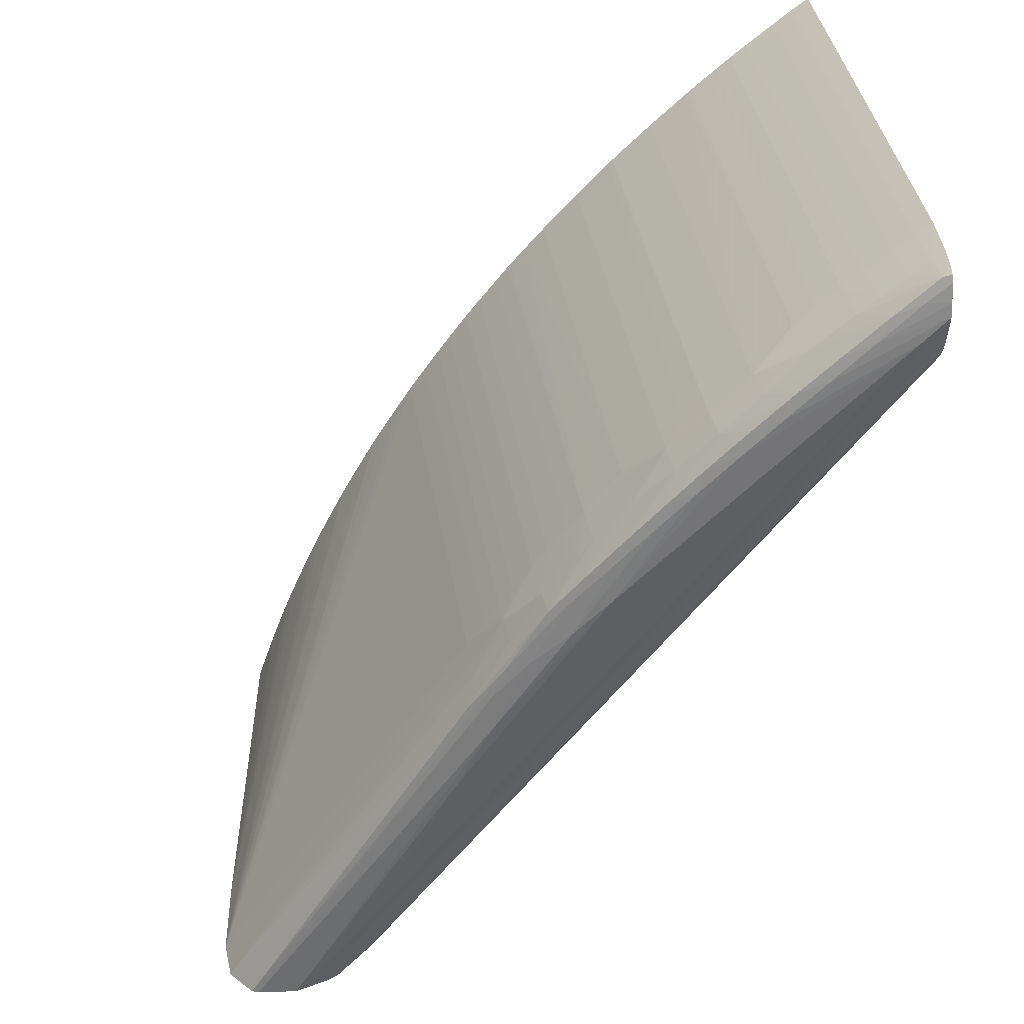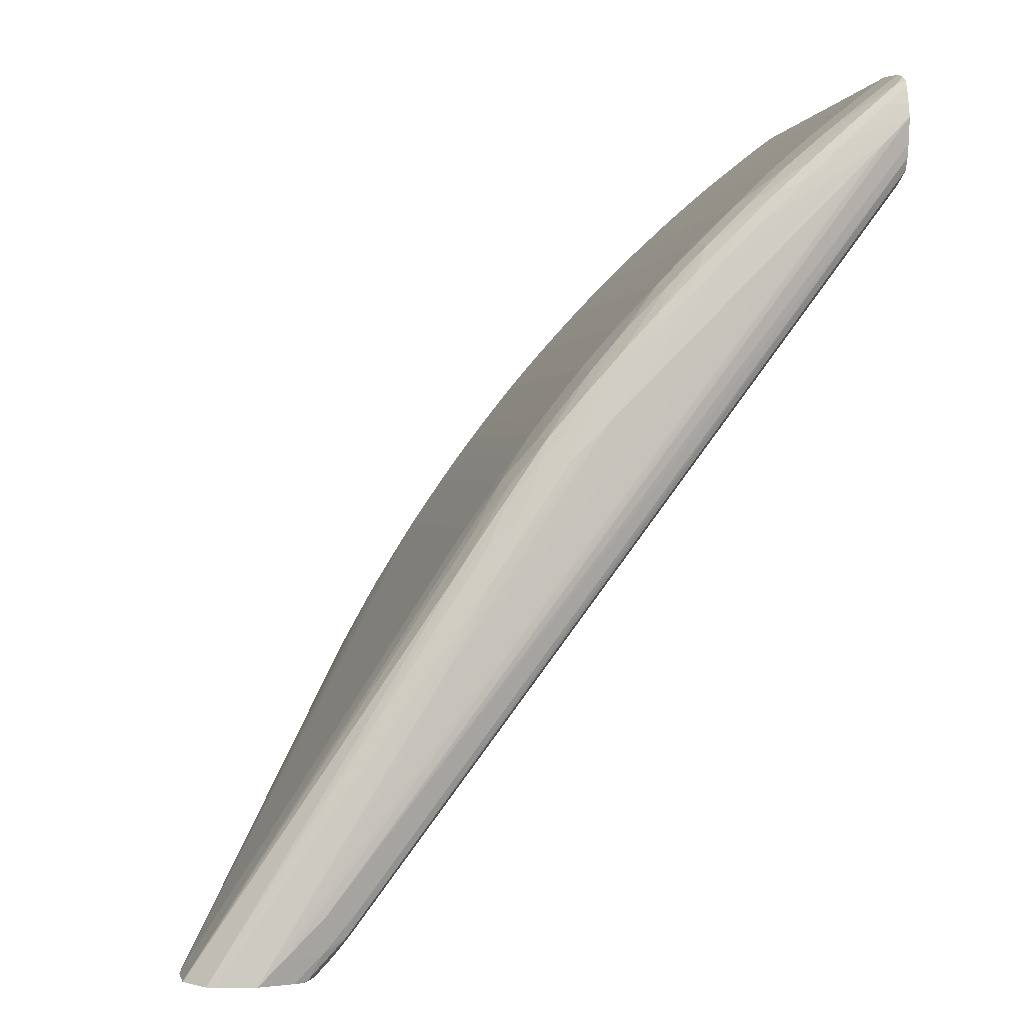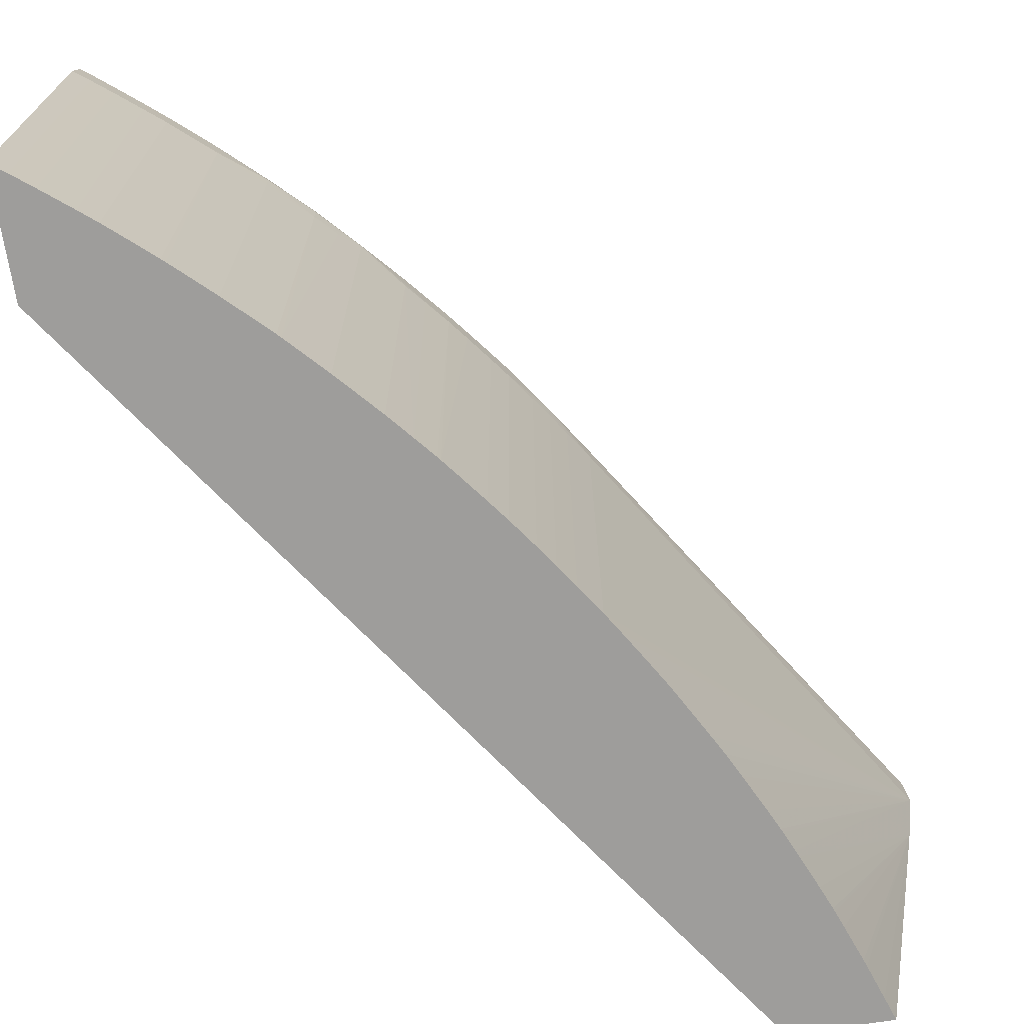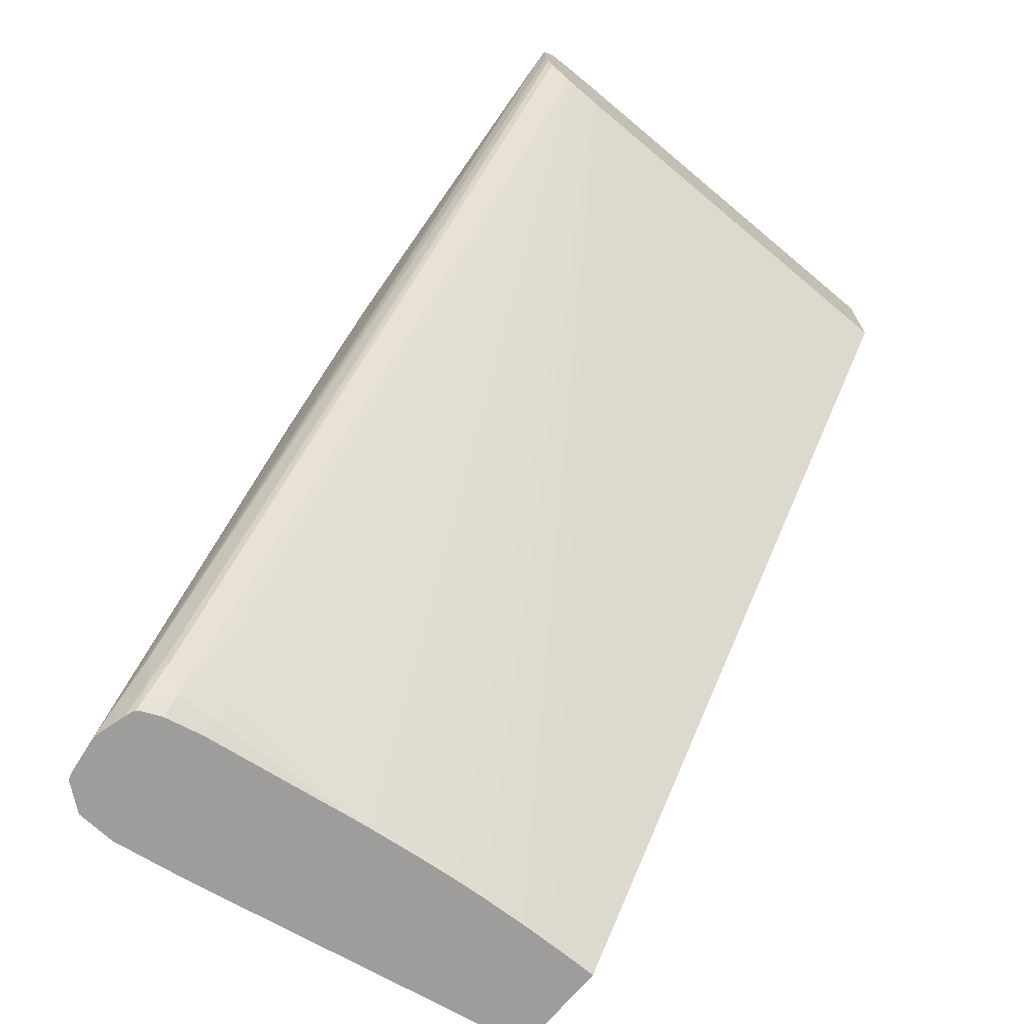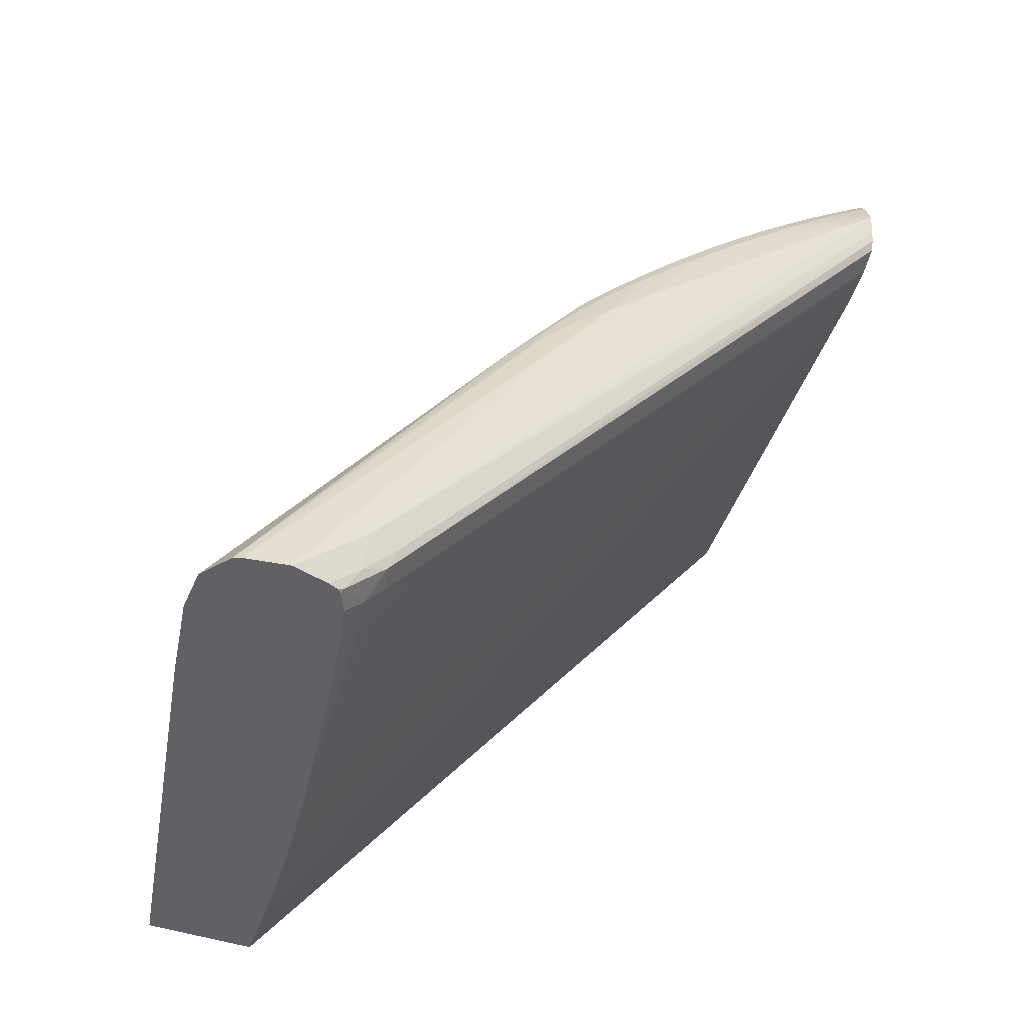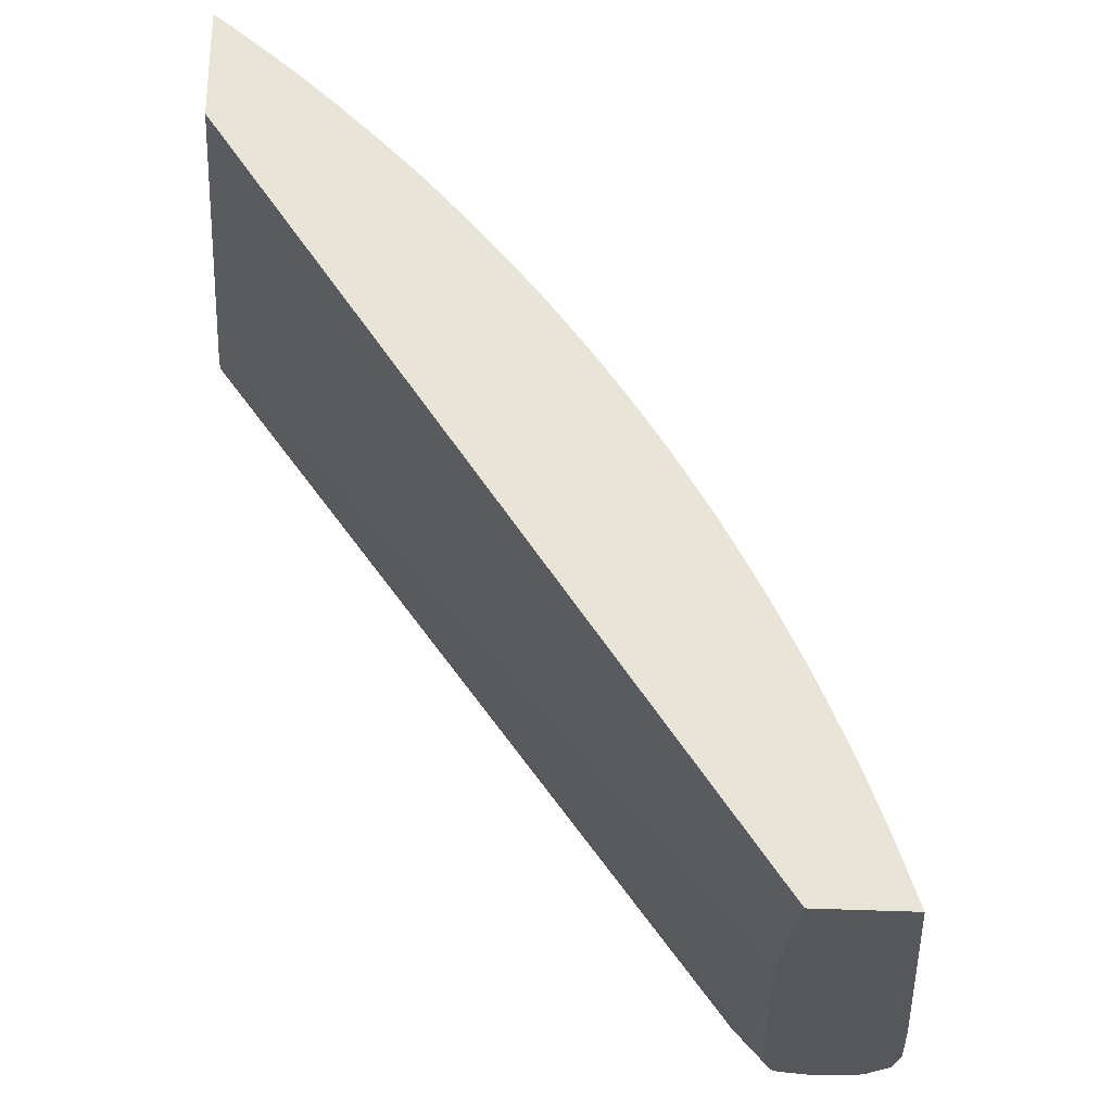
<metadata>
{"format":"obj","ext":"obj","renderer":"f3d","projection":"perspective","resolution":1024,"background":"white","views":[{"elev":41.0,"azim":170.3,"up":"+Z"},{"elev":1.0,"azim":170.8,"up":"+Z"},{"elev":-70.5,"azim":8.8,"up":"+Y"},{"elev":-70.6,"azim":-130.0,"up":"+Z"},{"elev":-48.7,"azim":160.1,"up":"+Z"},{"elev":-27.3,"azim":-5.3,"up":"+Z"}]}
</metadata>
<code>
v 0.0622 0.05793 0.01908
v 0.05681 0.04302 0.02615
v 0.05711 0.04302 0.02549
v 0.06177 0.05518 0.01908
v 0.06211 0.05931 0.01908
v 0.05239 0.05793 0.03417
v 0.05239 0.04302 0.03417
v 0.05283 0.04302 0.03348
v 0.0535 0.04302 0.03238
v 0.05393 0.04302 0.03167
v 0.054 0.04302 0.03155
v 0.05432 0.04302 0.03098
v 0.05444 0.04302 0.03077
v 0.05501 0.04302 0.02974
v 0.05508 0.04302 0.02963
v 0.05539 0.04302 0.02906
v 0.0558 0.04302 0.02825
v 0.0559 0.04302 0.02803
v 0.05642 0.04302 0.02698
v 0.05675 0.04302 0.02629
v 0.05721 0.04302 0.02526
v 0.05957 0.04302 0.01908
v 0.0577 0.04302 0.02412
v 0.05804 0.04302 0.02332
v 0.05808 0.04302 0.0232
v 0.0583 0.04302 0.02263
v 0.05878 0.04302 0.02136
v 0.05886 0.04302 0.02113
v 0.05928 0.04302 0.01991
v 0.05952 0.04302 0.01921
v 0.06208 0.05936 0.01908
v 0.05263 0.06006 0.03318
v 0.05229 0.05931 0.03404
v 0.05121 0.05873 0.03586
v 0.05173 0.05793 0.03514
v 0.05173 0.04302 0.03514
v 0.05606 0.04302 0.01908
v 0.06135 0.06028 0.01908
v 0.05141 0.06017 0.03478
v 0.04986 0.06005 0.03727
v 0.05109 0.05965 0.03569
v 0.05154 0.05924 0.03519
v 0.05123 0.05793 0.03587
v 0.0507 0.05924 0.0364
v 0.04997 0.05931 0.0374
v 0.05005 0.05793 0.03751
v 0.05074 0.05793 0.03656
v 0.05123 0.04302 0.03587
v 0.05606 0.04341 0.01908
v 0.03721 0.04302 0.04608
v 0.06111 0.06036 0.01908
v 0.05187 0.06029 0.03369
v 0.05011 0.0602 0.03651
v 0.04907 0.06024 0.03779
v 0.04858 0.06012 0.03876
v 0.04818 0.05931 0.03965
v 0.04874 0.05931 0.03896
v 0.04943 0.05931 0.03809
v 0.04952 0.05793 0.0382
v 0.05005 0.04302 0.03751
v 0.05074 0.04302 0.03656
v 0.03721 0.05793 0.04608
v 0.05606 0.04464 0.01908
v 0.03721 0.04302 0.05027
v 0.05967 0.06056 0.01908
v 0.05188 0.06055 0.03238
v 0.05058 0.06038 0.03519
v 0.04912 0.06054 0.03651
v 0.04774 0.06032 0.03924
v 0.04728 0.06016 0.04022
v 0.0469 0.05931 0.04115
v 0.04749 0.05931 0.04046
v 0.04568 0.05863 0.04272
v 0.04828 0.05793 0.03977
v 0.04883 0.05793 0.03908
v 0.04895 0.04302 0.03893
v 0.04952 0.04302 0.0382
v 0.03721 0.05931 0.04627
v 0.05636 0.04997 0.01908
v 0.05624 0.0487 0.01908
v 0.05616 0.04751 0.01908
v 0.05609 0.04601 0.01908
v 0.03775 0.04302 0.04987
v 0.03721 0.05793 0.05027
v 0.05463 0.06058 0.02687
v 0.05326 0.06058 0.02963
v 0.05882 0.06035 0.01908
v 0.05877 0.06056 0.01998
v 0.0381 0.06058 0.04754
v 0.04775 0.06057 0.03789
v 0.0464 0.06036 0.04067
v 0.04597 0.06019 0.04165
v 0.04554 0.05955 0.04257
v 0.0461 0.05918 0.04208
v 0.04419 0.05964 0.04398
v 0.04433 0.05872 0.04412
v 0.04434 0.05793 0.04413
v 0.04503 0.05793 0.04341
v 0.04568 0.04302 0.04272
v 0.04631 0.05793 0.04203
v 0.047 0.05793 0.04127
v 0.04759 0.05793 0.04058
v 0.04771 0.04302 0.04044
v 0.04828 0.04302 0.03977
v 0.04837 0.04302 0.03965
v 0.04883 0.04302 0.03908
v 0.03721 0.0601 0.04663
v 0.05664 0.06006 0.02059
v 0.05651 0.05931 0.02042
v 0.05526 0.05887 0.02196
v 0.05639 0.05793 0.02026
v 0.05658 0.05198 0.01908
v 0.05649 0.05119 0.01908
v 0.03775 0.05793 0.04987
v 0.03787 0.04302 0.04977
v 0.03764 0.05931 0.04978
v 0.03721 0.05858 0.05019
v 0.05844 0.06025 0.01908
v 0.05745 0.06023 0.02007
v 0.05739 0.06053 0.02136
v 0.03721 0.06056 0.04843
v 0.04088 0.06036 0.0462
v 0.04229 0.06038 0.04484
v 0.04368 0.06038 0.04347
v 0.04505 0.06038 0.04208
v 0.04463 0.0602 0.04306
v 0.04327 0.0602 0.04442
v 0.04187 0.06019 0.04577
v 0.04279 0.05956 0.04534
v 0.04356 0.05914 0.04473
v 0.04293 0.05864 0.04548
v 0.04434 0.04302 0.04413
v 0.04446 0.04302 0.044
v 0.04362 0.05793 0.04482
v 0.04374 0.04302 0.0447
v 0.04503 0.04302 0.04341
v 0.04631 0.04302 0.04203
v 0.047 0.04302 0.04127
v 0.03721 0.06015 0.04665
v 0.05637 0.06021 0.02136
v 0.05795 0.06009 0.01917
v 0.05709 0.05931 0.01973
v 0.03721 0.06033 0.04706
v 0.05694 0.05793 0.01957
v 0.05662 0.05234 0.01908
v 0.03844 0.05793 0.04933
v 0.03844 0.04302 0.04933
v 0.03833 0.05931 0.04924
v 0.03749 0.06006 0.04967
v 0.03721 0.0593 0.0501
v 0.05811 0.06012 0.01908
v 0.03721 0.06043 0.04752
v 0.03721 0.06044 0.0489
v 0.03946 0.06033 0.04754
v 0.04044 0.06017 0.04708
v 0.03899 0.06012 0.04838
v 0.04138 0.05931 0.0467
v 0.04229 0.05918 0.04591
v 0.04293 0.05793 0.04548
v 0.04069 0.05931 0.04729
v 0.04 0.05793 0.04809
v 0.0408 0.05793 0.0474
v 0.04149 0.05793 0.0468
v 0.04293 0.04302 0.04548
v 0.05801 0.06001 0.01908
v 0.05786 0.05969 0.01908
v 0.0577 0.05931 0.01908
v 0.05748 0.05831 0.01908
v 0.0574 0.05793 0.01908
v 0.03943 0.04302 0.04855
v 0.03931 0.05793 0.04864
v 0.0392 0.05931 0.04855
v 0.03721 0.06023 0.04954
v 0.03721 0.06012 0.04977
v 0.03721 0.0598 0.04995
v 0.03988 0.05931 0.04798
v 0.03801 0.06026 0.04887
v 0.04162 0.04302 0.04668
v 0.04 0.04302 0.04809
v 0.04014 0.04302 0.04797
v 0.0408 0.04302 0.0474
v 0.04149 0.04302 0.0468
f 1 2 3
f 1 3 4
f 1 4 22
f 1 22 37
f 1 37 49
f 1 49 63
f 1 63 82
f 1 82 81
f 1 81 80
f 1 80 79
f 1 79 113
f 1 113 112
f 1 112 145
f 1 145 169
f 1 169 168
f 1 168 167
f 1 167 166
f 1 166 165
f 1 165 151
f 1 151 118
f 1 118 87
f 1 87 65
f 1 65 51
f 1 51 38
f 1 38 31
f 1 31 5
f 1 5 6
f 1 6 7
f 1 7 8
f 1 8 9
f 1 9 10
f 1 10 11
f 1 11 12
f 1 12 13
f 1 13 14
f 1 14 15
f 1 15 16
f 1 16 17
f 1 17 18
f 1 18 19
f 1 19 20
f 1 20 2
f 2 20 19
f 2 19 18
f 2 18 17
f 2 17 16
f 2 16 15
f 2 15 14
f 2 14 13
f 2 13 12
f 2 12 11
f 2 11 10
f 2 10 9
f 2 9 8
f 2 8 7
f 2 7 36
f 2 36 48
f 2 48 61
f 2 61 60
f 2 60 77
f 2 77 76
f 2 76 106
f 2 106 105
f 2 105 104
f 2 104 103
f 2 103 138
f 2 138 137
f 2 137 99
f 2 99 136
f 2 136 133
f 2 133 132
f 2 132 135
f 2 135 164
f 2 164 178
f 2 178 182
f 2 182 181
f 2 181 180
f 2 180 179
f 2 179 170
f 2 170 147
f 2 147 115
f 2 115 83
f 2 83 64
f 2 64 50
f 2 50 37
f 2 37 22
f 2 22 30
f 2 30 29
f 2 29 28
f 2 28 27
f 2 27 26
f 2 26 25
f 2 25 24
f 2 24 23
f 2 23 21
f 2 21 3
f 3 21 4
f 4 21 23
f 4 23 24
f 4 24 25
f 4 25 26
f 4 26 27
f 4 27 28
f 4 28 29
f 4 29 30
f 4 30 22
f 5 31 32
f 5 32 33
f 5 33 34
f 5 34 6
f 6 34 35
f 6 35 36
f 6 36 7
f 31 38 32
f 32 39 40
f 32 40 41
f 32 41 33
f 32 38 39
f 33 41 42
f 33 42 34
f 34 43 35
f 34 42 41
f 34 41 44
f 34 44 45
f 34 45 46
f 34 46 47
f 34 47 43
f 35 43 48
f 35 48 36
f 37 50 62
f 37 62 49
f 38 51 52
f 38 52 39
f 39 52 53
f 39 53 40
f 40 54 55
f 40 55 56
f 40 56 57
f 40 57 58
f 40 58 45
f 40 45 41
f 40 53 54
f 41 45 44
f 43 47 61
f 43 61 48
f 45 58 59
f 45 59 46
f 46 59 77
f 46 77 60
f 46 60 61
f 46 61 47
f 49 62 63
f 50 64 84
f 50 84 117
f 50 117 150
f 50 150 175
f 50 175 174
f 50 174 173
f 50 173 153
f 50 153 121
f 50 121 152
f 50 152 143
f 50 143 139
f 50 139 107
f 50 107 78
f 50 78 62
f 51 65 66
f 51 66 52
f 52 66 67
f 52 67 53
f 53 67 54
f 54 67 68
f 54 68 69
f 54 69 55
f 55 69 70
f 55 70 71
f 55 71 72
f 55 72 56
f 56 72 73
f 56 73 74
f 56 74 57
f 57 74 75
f 57 75 58
f 58 75 59
f 59 76 77
f 59 75 76
f 62 78 79
f 62 79 80
f 62 80 81
f 62 81 82
f 62 82 63
f 64 83 114
f 64 114 84
f 65 85 86
f 65 86 66
f 65 87 88
f 65 88 89
f 65 89 85
f 66 86 90
f 66 90 68
f 66 68 67
f 68 90 91
f 68 91 69
f 69 91 70
f 70 91 92
f 70 92 93
f 70 93 71
f 71 93 94
f 71 94 73
f 71 73 72
f 73 95 96
f 73 96 97
f 73 97 98
f 73 98 136
f 73 136 99
f 73 99 137
f 73 137 100
f 73 100 101
f 73 101 102
f 73 102 74
f 73 94 93
f 73 93 95
f 74 102 103
f 74 103 104
f 74 104 105
f 74 105 75
f 75 105 106
f 75 106 76
f 78 107 108
f 78 108 109
f 78 109 110
f 78 110 111
f 78 111 112
f 78 112 113
f 78 113 79
f 83 115 114
f 84 114 116
f 84 116 117
f 85 89 86
f 86 89 90
f 87 118 119
f 87 119 88
f 88 119 120
f 88 120 89
f 89 121 122
f 89 122 123
f 89 123 124
f 89 124 90
f 89 120 121
f 90 124 125
f 90 125 91
f 91 125 92
f 92 125 126
f 92 126 95
f 92 95 93
f 95 126 127
f 95 127 128
f 95 128 129
f 95 129 130
f 95 130 96
f 96 130 131
f 96 131 97
f 97 132 133
f 97 133 98
f 97 131 134
f 97 134 135
f 97 135 132
f 98 133 136
f 100 137 138
f 100 138 101
f 101 138 103
f 101 103 102
f 107 139 108
f 108 140 119
f 108 119 141
f 108 141 142
f 108 142 109
f 108 139 143
f 108 143 140
f 109 142 144
f 109 144 111
f 109 111 110
f 111 144 145
f 111 145 112
f 114 115 146
f 114 146 116
f 115 147 146
f 116 146 148
f 116 148 149
f 116 149 150
f 116 150 117
f 118 151 119
f 119 140 120
f 119 151 141
f 120 140 143
f 120 143 152
f 120 152 121
f 121 153 154
f 121 154 122
f 122 154 128
f 122 128 123
f 123 128 127
f 123 127 124
f 124 127 126
f 124 126 125
f 128 154 155
f 128 155 129
f 129 155 156
f 129 156 157
f 129 157 158
f 129 158 131
f 129 131 130
f 131 159 134
f 131 158 157
f 131 157 160
f 131 160 161
f 131 161 162
f 131 162 163
f 131 163 159
f 134 159 135
f 135 159 164
f 141 151 165
f 141 165 166
f 141 166 167
f 141 167 142
f 142 167 168
f 142 168 144
f 144 168 169
f 144 169 145
f 146 147 170
f 146 170 171
f 146 171 148
f 148 171 172
f 148 172 149
f 149 173 174
f 149 174 175
f 149 175 150
f 149 172 176
f 149 176 156
f 149 156 177
f 149 177 173
f 153 173 177
f 153 177 154
f 154 177 156
f 154 156 155
f 156 176 160
f 156 160 157
f 159 163 178
f 159 178 164
f 160 176 161
f 161 172 171
f 161 171 170
f 161 170 179
f 161 179 180
f 161 180 162
f 161 176 172
f 162 180 181
f 162 181 182
f 162 182 163
f 163 182 178

</code>
